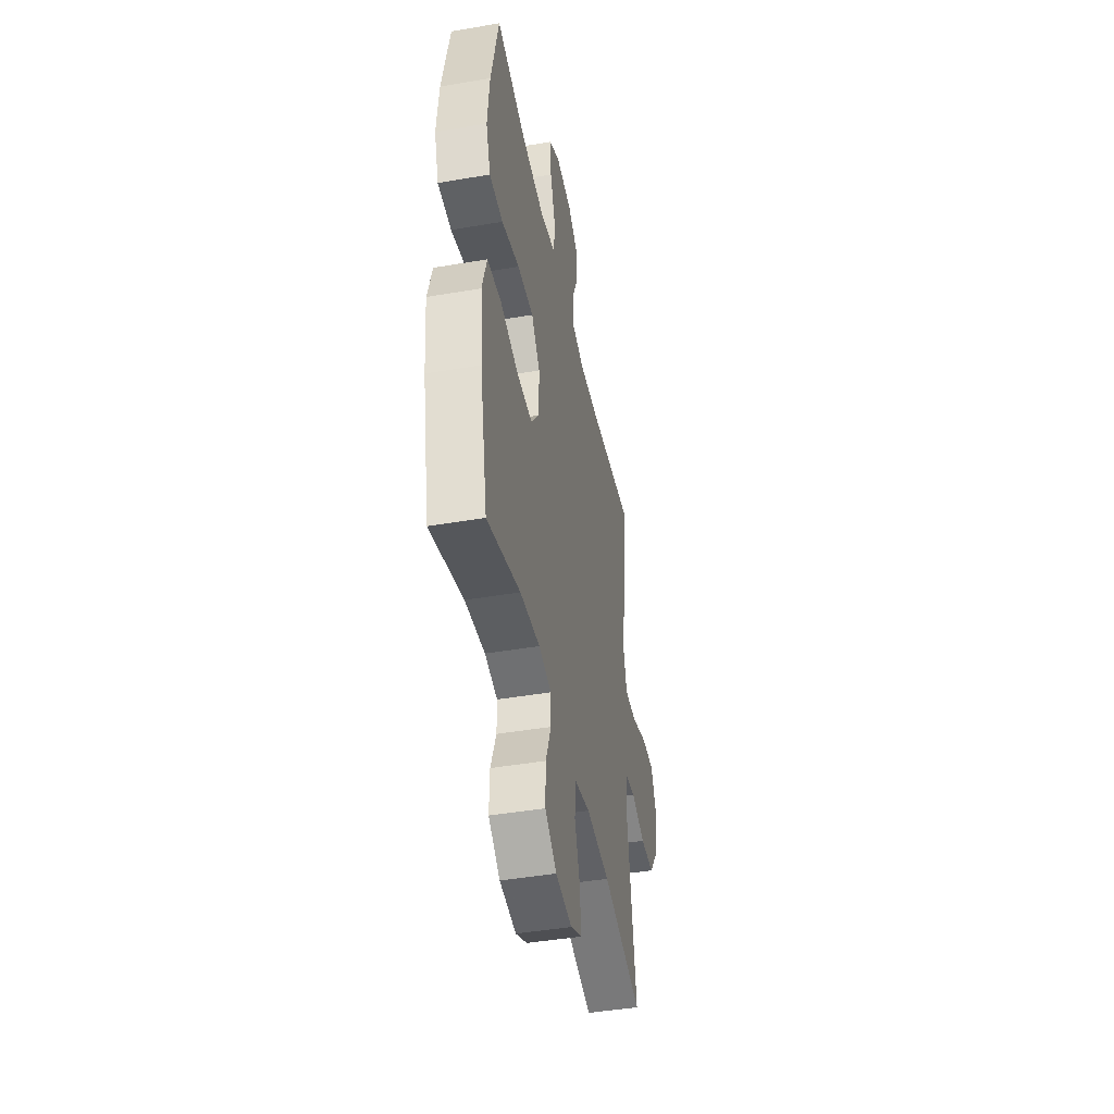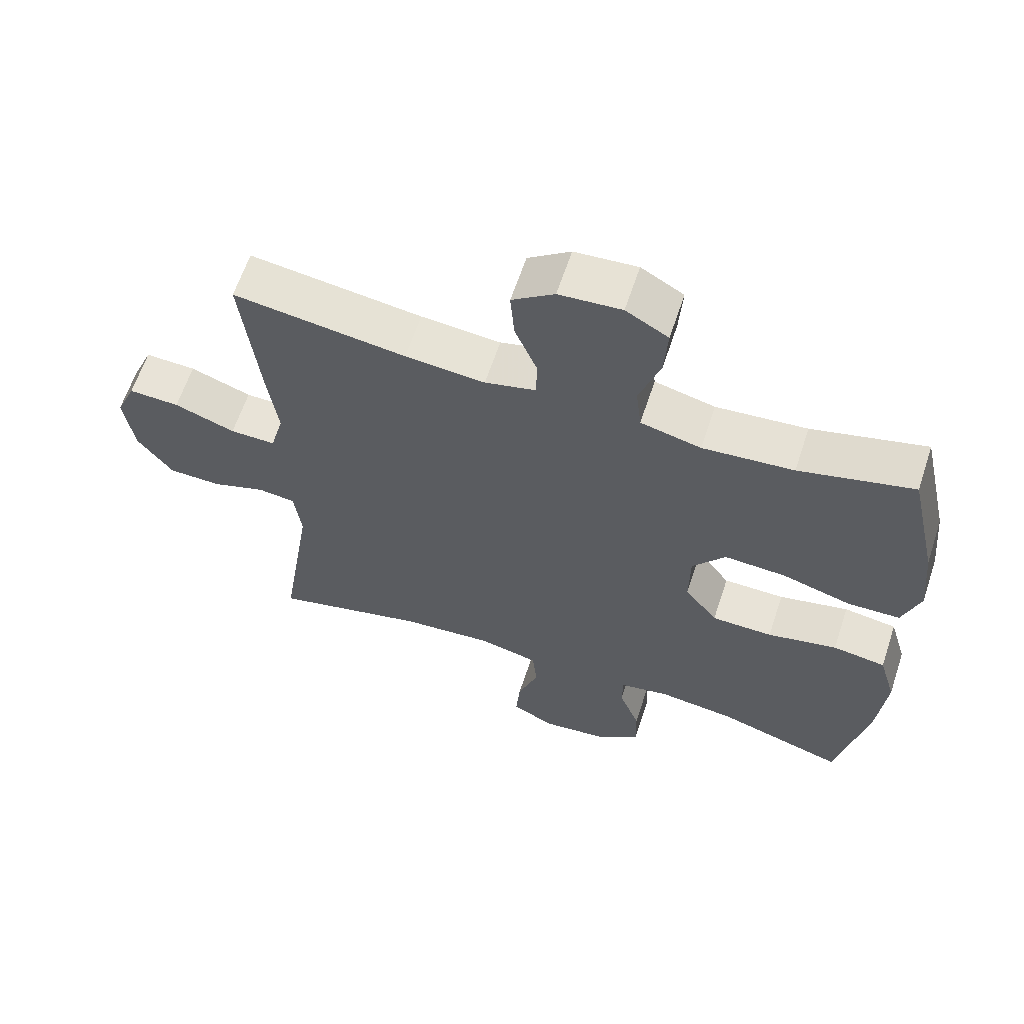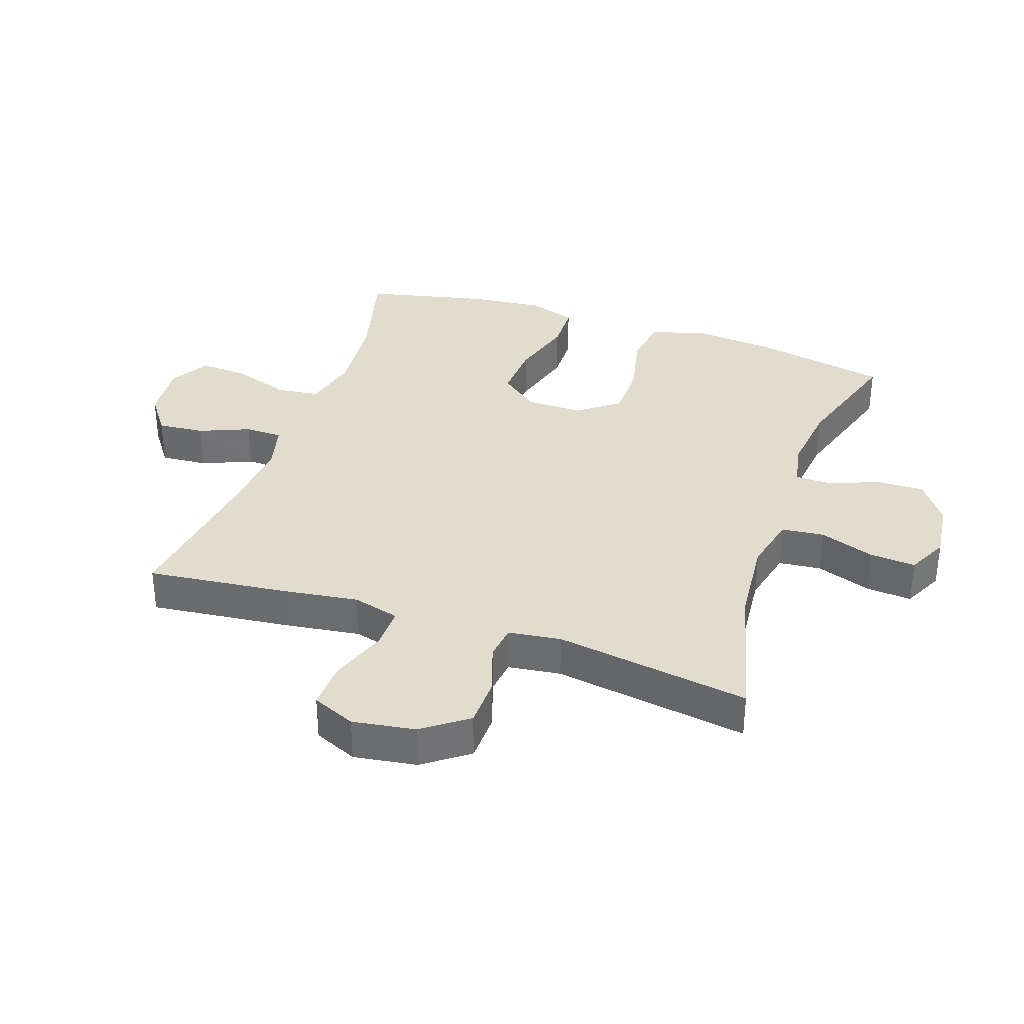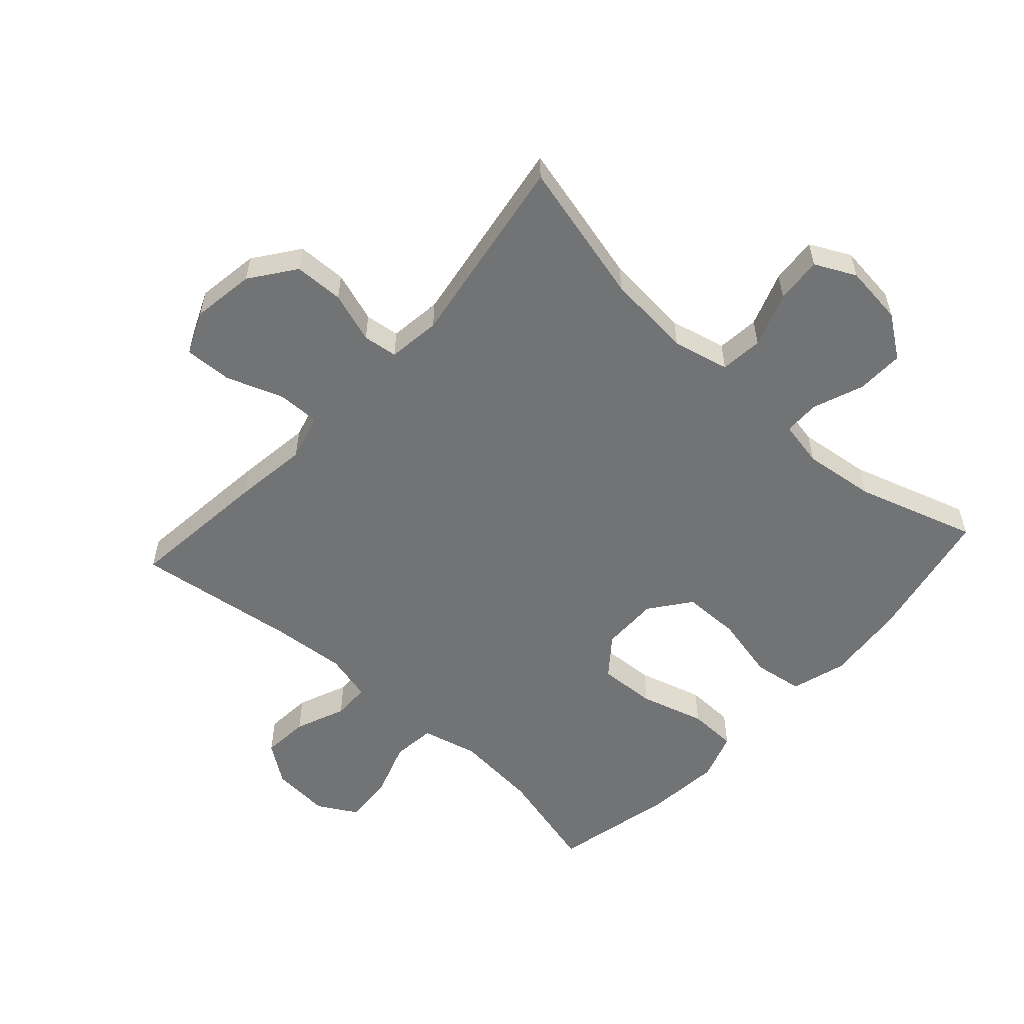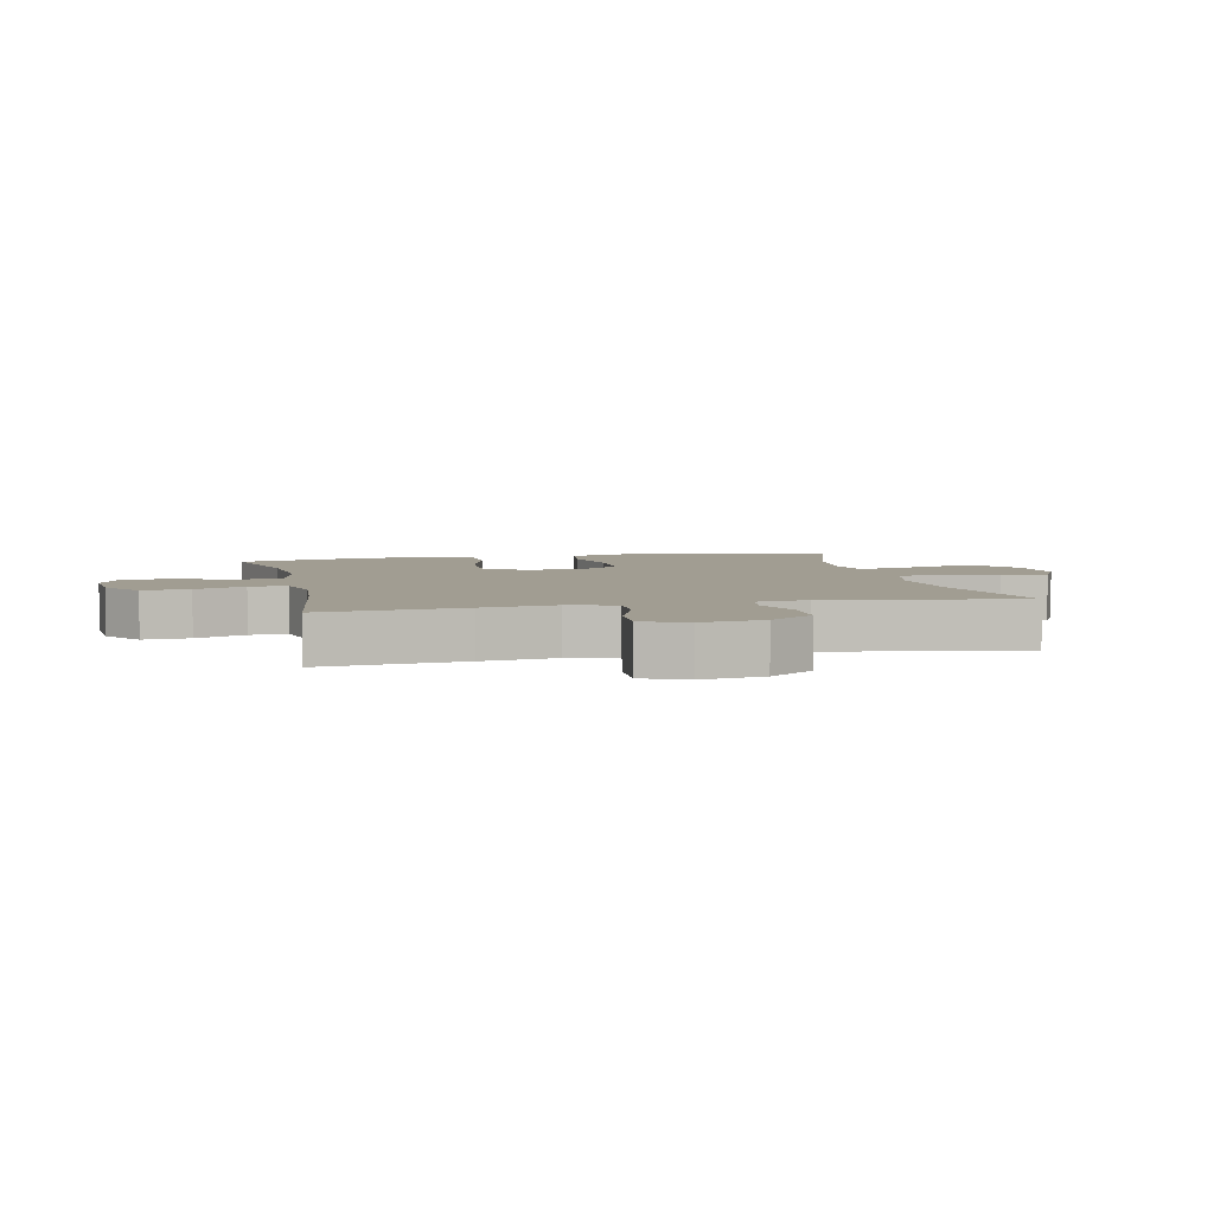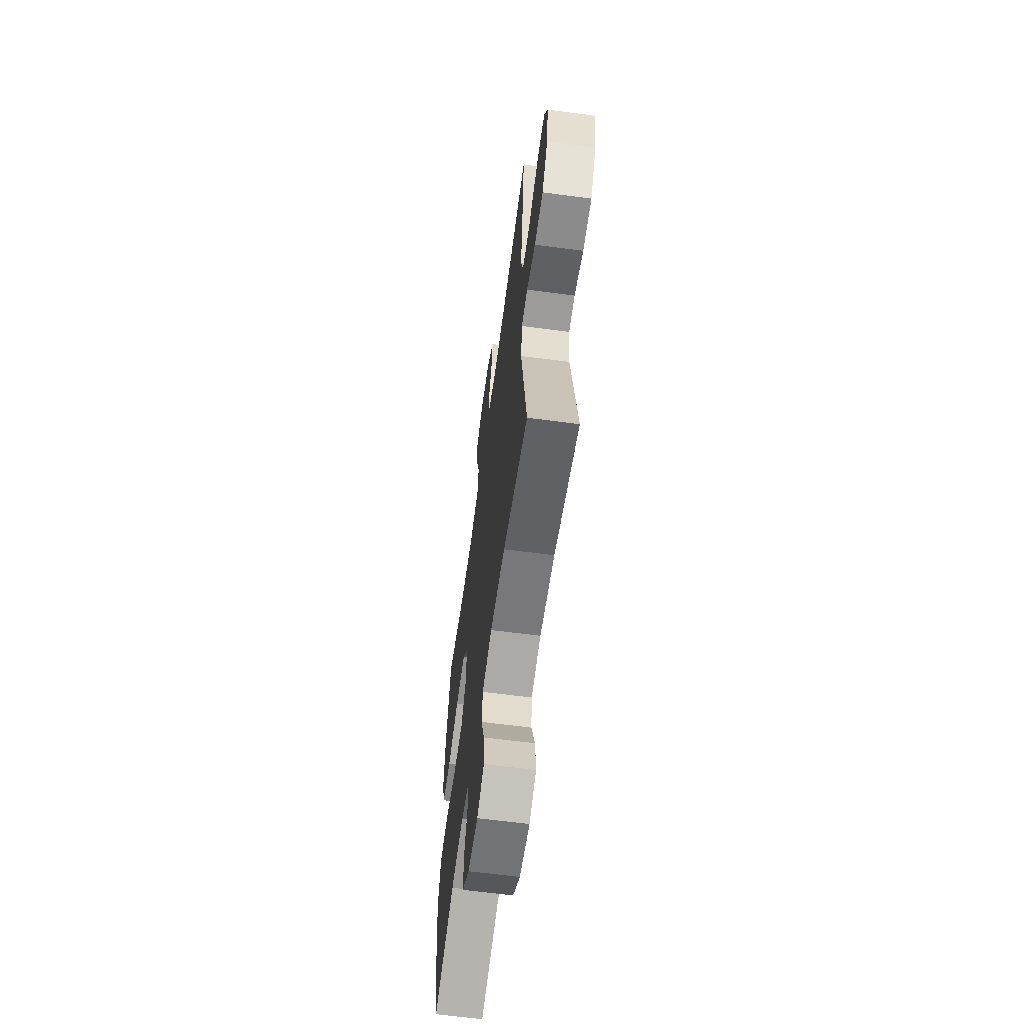
<metadata>
{"format":"obj","ext":"obj","renderer":"f3d","projection":"perspective","resolution":1024,"background":"white","views":[{"elev":-44.4,"azim":-78.7,"up":"+Z"},{"elev":62.4,"azim":-161.7,"up":"+Z"},{"elev":34.6,"azim":108.8,"up":"+Y"},{"elev":-55.8,"azim":137.8,"up":"+Y"},{"elev":4.8,"azim":77.6,"up":"+Y"},{"elev":-62.5,"azim":82.3,"up":"+Z"}]}
</metadata>
<code>
v -0.5 0.07 -0.5
v -0.544 0.07 -0.283
v -0.556 0.07 -0.154
v -0.53 0.07 -0.066
v -0.451 0.07 -0.054
v -0.347 0.07 -0.077
v -0.256 0.07 -0.076
v -0.207 0.07 -0.011
v -0.208 0.07 0.08
v -0.257 0.07 0.142
v -0.349 0.07 0.137
v -0.452 0.07 0.107
v -0.53 0.07 0.109
v -0.556 0.07 0.186
v -0.544 0.07 0.305
v -0.5 0.07 0.5
v -0.331 0.07 0.457
v -0.196 0.07 0.445
v -0.106 0.07 0.467
v -0.098 0.07 0.536
v -0.129 0.07 0.627
v -0.134 0.07 0.705
v -0.071 0.07 0.741
v 0.022 0.07 0.734
v 0.085 0.07 0.689
v 0.079 0.07 0.614
v 0.046 0.07 0.534
v 0.047 0.07 0.474
v 0.123 0.07 0.455
v 0.242 0.07 0.465
v 0.5 0.07 0.5
v 0.475 0.07 0.273
v 0.459 0.07 0.155
v 0.479 0.07 0.08
v 0.547 0.07 0.081
v 0.638 0.07 0.114
v 0.714 0.07 0.117
v 0.744 0.07 0.048
v 0.729 0.07 -0.052
v 0.677 0.07 -0.123
v 0.598 0.07 -0.125
v 0.517 0.07 -0.098
v 0.462 0.07 -0.105
v 0.451 0.07 -0.189
v 0.5 0.07 -0.5
v 0.271 0.07 -0.443
v 0.134 0.07 -0.431
v 0.044 0.07 -0.452
v 0.037 0.07 -0.52
v 0.068 0.07 -0.607
v 0.074 0.07 -0.681
v 0.009 0.07 -0.713
v -0.086 0.07 -0.702
v -0.153 0.07 -0.654
v -0.151 0.07 -0.578
v -0.12 0.07 -0.497
v -0.121 0.07 -0.44
v -0.194 0.07 -0.426
v -0.309 0.07 -0.44
v -0.5 0 -0.5
v -0.544 0 -0.283
v -0.556 0 -0.154
v -0.53 0 -0.066
v -0.451 0 -0.054
v -0.347 0 -0.077
v -0.256 0 -0.076
v -0.207 0 -0.011
v -0.208 0 0.08
v -0.257 0 0.142
v -0.349 0 0.137
v -0.452 0 0.107
v -0.53 0 0.109
v -0.556 0 0.186
v -0.544 0 0.305
v -0.5 0 0.5
v -0.331 0 0.457
v -0.196 0 0.445
v -0.106 0 0.467
v -0.098 0 0.536
v -0.129 0 0.627
v -0.134 0 0.705
v -0.071 0 0.741
v 0.022 0 0.734
v 0.085 0 0.689
v 0.079 0 0.614
v 0.046 0 0.534
v 0.047 0 0.474
v 0.123 0 0.455
v 0.242 0 0.465
v 0.5 0 0.5
v 0.475 0 0.273
v 0.459 0 0.155
v 0.479 0 0.08
v 0.547 0 0.081
v 0.638 0 0.114
v 0.714 0 0.117
v 0.744 0 0.048
v 0.729 0 -0.052
v 0.677 0 -0.123
v 0.598 0 -0.125
v 0.517 0 -0.098
v 0.462 0 -0.105
v 0.451 0 -0.189
v 0.5 0 -0.5
v 0.271 0 -0.443
v 0.134 0 -0.431
v 0.044 0 -0.452
v 0.037 0 -0.52
v 0.068 0 -0.607
v 0.074 0 -0.681
v 0.009 0 -0.713
v -0.086 0 -0.702
v -0.153 0 -0.654
v -0.151 0 -0.578
v -0.12 0 -0.497
v -0.121 0 -0.44
v -0.194 0 -0.426
v -0.309 0 -0.44
f 54 55 56
f 53 54 56
f 52 53 56
f 51 52 56
f 50 51 56
f 49 50 56
f 48 49 56 57
f 47 48 57 58
f 44 45 46
f 43 44 46 47
f 40 41 42
f 39 40 42
f 38 39 42
f 37 38 42
f 36 37 42
f 35 36 42
f 34 35 42 43
f 43 47 58
f 34 43 58
f 33 34 58
f 33 58 59
f 32 33 59
f 31 32 59
f 30 31 59
f 25 26 27
f 24 25 27
f 23 24 27
f 22 23 27
f 21 22 27
f 20 21 27
f 19 20 27 28
f 18 19 28 29
f 15 16 17
f 14 15 17
f 13 14 17
f 12 13 17
f 11 12 17
f 10 11 17 18
f 9 10 18 29
f 4 5 6
f 3 4 6
f 2 3 6
f 1 2 6
f 59 1 6
f 59 6 7
f 30 59 7 8
f 8 9 29 30
f 115 114 113
f 115 113 112
f 115 112 111
f 115 111 110
f 115 110 109
f 115 109 108
f 116 115 108 107
f 117 116 107 106
f 105 104 103
f 106 105 103 102
f 101 100 99
f 101 99 98
f 101 98 97
f 101 97 96
f 101 96 95
f 101 95 94
f 102 101 94 93
f 117 106 102
f 117 102 93
f 117 93 92
f 118 117 92
f 118 92 91
f 118 91 90
f 118 90 89
f 86 85 84
f 86 84 83
f 86 83 82
f 86 82 81
f 86 81 80
f 86 80 79
f 87 86 79 78
f 88 87 78 77
f 76 75 74
f 76 74 73
f 76 73 72
f 76 72 71
f 76 71 70
f 77 76 70 69
f 88 77 69 68
f 65 64 63
f 65 63 62
f 65 62 61
f 65 61 60
f 65 60 118
f 66 65 118
f 67 66 118 89
f 89 88 68 67
f 1 60 61 2
f 2 61 62 3
f 3 62 63 4
f 4 63 64 5
f 5 64 65 6
f 6 65 66 7
f 7 66 67 8
f 8 67 68 9
f 9 68 69 10
f 10 69 70 11
f 11 70 71 12
f 12 71 72 13
f 13 72 73 14
f 14 73 74 15
f 15 74 75 16
f 16 75 76 17
f 17 76 77 18
f 18 77 78 19
f 19 78 79 20
f 20 79 80 21
f 21 80 81 22
f 22 81 82 23
f 23 82 83 24
f 24 83 84 25
f 25 84 85 26
f 26 85 86 27
f 27 86 87 28
f 28 87 88 29
f 29 88 89 30
f 30 89 90 31
f 31 90 91 32
f 32 91 92 33
f 33 92 93 34
f 34 93 94 35
f 35 94 95 36
f 36 95 96 37
f 37 96 97 38
f 38 97 98 39
f 39 98 99 40
f 40 99 100 41
f 41 100 101 42
f 42 101 102 43
f 43 102 103 44
f 44 103 104 45
f 45 104 105 46
f 46 105 106 47
f 47 106 107 48
f 48 107 108 49
f 49 108 109 50
f 50 109 110 51
f 51 110 111 52
f 52 111 112 53
f 53 112 113 54
f 54 113 114 55
f 55 114 115 56
f 56 115 116 57
f 57 116 117 58
f 58 117 118 59
f 59 118 60 1

</code>
